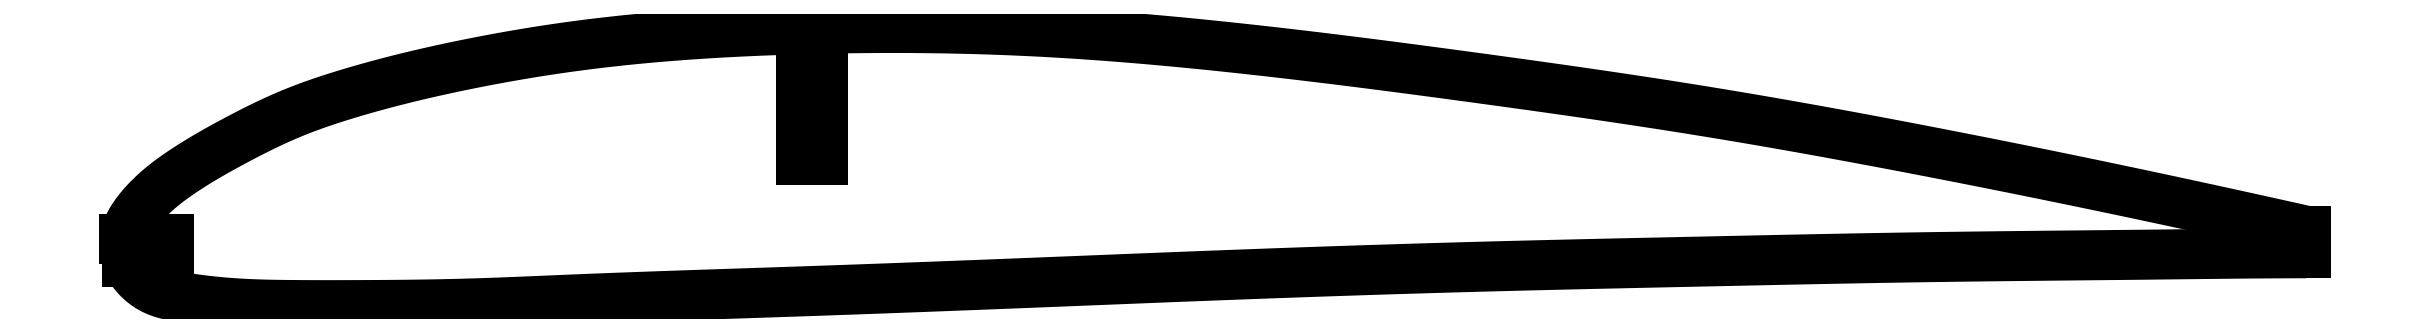
<metadata>
{"format":"dxf","ext":"dxf","renderer":"ezdxf+matplotlib","layout":"modelspace","background":"white","min_lineweight":24,"dpi":150}
</metadata>
<code>
0
SECTION
2
ENTITIES
0
LINE
8
0
10
6
20
-1.5
30
0
11
6
21
1.5
31
0
0
LINE
8
0
10
6
20
1.5
30
0
11
0.05797
21
1.5
31
0
0
SPLINE
8
0
210
0
220
0
230
1
70
     8
71
     3
72
    62
73
    58
74
     0
42
1e-08
43
1e-08
40
0.3457
40
0.3457
40
0.3457
40
0.3457
40
0.3527
40
0.3597
40
0.3667
40
0.3737
40
0.3807
40
0.3877
40
0.3947
40
0.3982
40
0.4018
40
0.4053
40
0.4088
40
0.4124
40
0.4159
40
0.4195
40
0.4231
40
0.4266
40
0.4302
40
0.4338
40
0.4374
40
0.441
40
0.4446
40
0.4465
40
0.4483
40
0.4502
40
0.452
40
0.4538
40
0.4557
40
0.4575
40
0.4595
40
0.4614
40
0.4633
40
0.4652
40
0.4672
40
0.4691
40
0.4711
40
0.4731
40
0.4751
40
0.4772
40
0.4792
40
0.4812
40
0.4832
40
0.4852
40
0.4863
40
0.4874
40
0.4885
40
0.4896
40
0.4907
40
0.4919
40
0.493
40
0.4951
40
0.4971
40
0.4992
40
0.5012
40
0.5031
40
0.5043
40
0.5043
40
0.5043
40
0.5043
10
90
20
29.37
30
0
10
88.57
20
29.33
30
0
10
85.7
20
29.24
30
0
10
81.4
20
29.05
30
0
10
77.11
20
28.8
30
0
10
72.82
20
28.5
30
0
10
68.54
20
28.13
30
0
10
64.26
20
27.68
30
0
10
60.7
20
27.24
30
0
10
57.85
20
26.84
30
0
10
55.7
20
26.52
30
0
10
53.55
20
26.18
30
0
10
51.41
20
25.81
30
0
10
49.27
20
25.42
30
0
10
47.13
20
25.02
30
0
10
44.99
20
24.59
30
0
10
42.84
20
24.13
30
0
10
40.68
20
23.66
30
0
10
38.53
20
23.16
30
0
10
36.39
20
22.63
30
0
10
34.25
20
22.07
30
0
10
32.12
20
21.48
30
0
10
30.34
20
20.97
30
0
10
28.91
20
20.53
30
0
10
27.83
20
20.19
30
0
10
26.75
20
19.84
30
0
10
25.68
20
19.47
30
0
10
24.61
20
19.09
30
0
10
23.55
20
18.69
30
0
10
22.48
20
18.26
30
0
10
21.41
20
17.81
30
0
10
20.32
20
17.32
30
0
10
19.25
20
16.82
30
0
10
18.18
20
16.31
30
0
10
17.11
20
15.78
30
0
10
16.05
20
15.23
30
0
10
14.98
20
14.67
30
0
10
13.9
20
14.09
30
0
10
12.8
20
13.48
30
0
10
11.71
20
12.87
30
0
10
10.63
20
12.24
30
0
10
9.569
20
11.59
30
0
10
8.524
20
10.93
30
0
10
7.652
20
10.35
30
0
10
6.946
20
9.867
30
0
10
6.398
20
9.475
30
0
10
5.857
20
9.071
30
0
10
5.322
20
8.651
30
0
10
4.791
20
8.213
30
0
10
4.265
20
7.753
30
0
10
3.617
20
7.15
30
0
10
2.86
20
6.385
30
0
10
2.036
20
5.434
30
0
10
1.296
20
4.425
30
0
10
0.6772
20
3.368
30
0
10
0.2673
20
2.386
30
0
10
0.1048
20
1.753
30
0
10
0.05797
20
1.5
30
0
0
LINE
8
0
10
90
20
29.37
30
0
11
90
21
12
31
0
0
LINE
8
0
10
90
20
12
30
0
11
93
21
12
31
0
0
LINE
8
0
10
93
20
12
30
0
11
93
21
29.45
31
0
0
SPLINE
8
0
210
0
220
0
230
1
70
     8
71
     3
72
    59
73
    55
74
     0
42
1e-08
43
1e-08
40
0.01664
40
0.01664
40
0.01664
40
0.01664
40
0.01786
40
0.02143
40
0.02501
40
0.02858
40
0.03215
40
0.03571
40
0.03928
40
0.04285
40
0.04642
40
0.04998
40
0.0571
40
0.06422
40
0.07133
40
0.07845
40
0.08556
40
0.09268
40
0.0998
40
0.1069
40
0.114
40
0.1211
40
0.1281
40
0.1352
40
0.1423
40
0.1494
40
0.1564
40
0.1635
40
0.1705
40
0.1776
40
0.1846
40
0.1917
40
0.1987
40
0.2058
40
0.2128
40
0.2198
40
0.2268
40
0.2339
40
0.2409
40
0.2479
40
0.2549
40
0.2619
40
0.2689
40
0.2759
40
0.2829
40
0.2899
40
0.2969
40
0.3039
40
0.3109
40
0.3178
40
0.3248
40
0.3318
40
0.3387
40
0.3408
40
0.3408
40
0.3408
40
0.3408
10
290
20
2.613
30
0
10
289.8
20
2.668
30
0
10
288.8
20
2.882
30
0
10
287.1
20
3.254
30
0
10
285
20
3.73
30
0
10
282.9
20
4.203
30
0
10
280.7
20
4.674
30
0
10
278.6
20
5.143
30
0
10
276.4
20
5.61
30
0
10
274.3
20
6.074
30
0
10
272.1
20
6.536
30
0
10
269.3
20
7.147
30
0
10
265.7
20
7.904
30
0
10
261.4
20
8.8
30
0
10
257.2
20
9.685
30
0
10
252.9
20
10.56
30
0
10
248.6
20
11.42
30
0
10
244.3
20
12.27
30
0
10
240
20
13.1
30
0
10
235.7
20
13.93
30
0
10
231.4
20
14.73
30
0
10
227.2
20
15.53
30
0
10
222.9
20
16.3
30
0
10
218.6
20
17.05
30
0
10
214.3
20
17.79
30
0
10
210
20
18.5
30
0
10
205.7
20
19.18
30
0
10
201.4
20
19.84
30
0
10
197.2
20
20.48
30
0
10
192.9
20
21.1
30
0
10
188.6
20
21.71
30
0
10
184.3
20
22.31
30
0
10
180
20
22.89
30
0
10
175.7
20
23.47
30
0
10
171.4
20
24.04
30
0
10
167.2
20
24.6
30
0
10
162.9
20
25.15
30
0
10
158.6
20
25.67
30
0
10
154.3
20
26.18
30
0
10
150
20
26.67
30
0
10
145.7
20
27.13
30
0
10
141.4
20
27.56
30
0
10
137.2
20
27.96
30
0
10
132.9
20
28.32
30
0
10
128.6
20
28.64
30
0
10
124.3
20
28.92
30
0
10
120
20
29.15
30
0
10
115.7
20
29.33
30
0
10
111.4
20
29.45
30
0
10
107.1
20
29.53
30
0
10
102.9
20
29.56
30
0
10
98.58
20
29.54
30
0
10
95.29
20
29.49
30
0
10
93.43
20
29.46
30
0
10
93
20
29.45
30
0
0
LINE
8
0
10
290
20
-0.3865
30
0
11
290
21
2.613
31
0
0
SPLINE
8
0
210
0
220
0
230
1
70
     8
71
     3
72
   114
73
   110
74
     0
42
1e-08
43
1e-08
40
0.5093
40
0.5093
40
0.5093
40
0.5093
40
0.5097
40
0.5113
40
0.5128
40
0.5144
40
0.5159
40
0.5174
40
0.5184
40
0.5193
40
0.5202
40
0.5211
40
0.522
40
0.5229
40
0.5238
40
0.5256
40
0.5273
40
0.5291
40
0.5309
40
0.5326
40
0.5344
40
0.5361
40
0.5379
40
0.5396
40
0.5414
40
0.5431
40
0.5448
40
0.5466
40
0.5483
40
0.5501
40
0.5518
40
0.5536
40
0.5553
40
0.557
40
0.5588
40
0.5605
40
0.564
40
0.5675
40
0.571
40
0.5745
40
0.578
40
0.5815
40
0.5849
40
0.5884
40
0.5919
40
0.5954
40
0.5989
40
0.6024
40
0.6059
40
0.6094
40
0.6163
40
0.6233
40
0.6303
40
0.6373
40
0.6442
40
0.6512
40
0.6582
40
0.6652
40
0.6722
40
0.6791
40
0.6861
40
0.6931
40
0.7001
40
0.707
40
0.714
40
0.721
40
0.728
40
0.735
40
0.7419
40
0.7489
40
0.7559
40
0.7629
40
0.7699
40
0.7768
40
0.7838
40
0.7908
40
0.7978
40
0.8047
40
0.8117
40
0.8187
40
0.8257
40
0.8326
40
0.8396
40
0.8466
40
0.8536
40
0.8605
40
0.8675
40
0.8745
40
0.8815
40
0.8884
40
0.8954
40
0.9024
40
0.9094
40
0.9163
40
0.9233
40
0.9303
40
0.9372
40
0.9442
40
0.9512
40
0.9547
40
0.9582
40
0.9616
40
0.9651
40
0.9686
40
0.9721
40
0.9756
40
0.9791
40
0.9826
40
0.9838
40
0.9838
40
0.9838
40
0.9838
10
0.4145
20
-1.5
30
0
10
0.4466
20
-1.574
30
0
10
0.6099
20
-1.932
30
0
10
0.9635
20
-2.552
30
0
10
1.538
20
-3.312
30
0
10
2.203
20
-4.002
30
0
10
2.94
20
-4.605
30
0
10
3.636
20
-5.044
30
0
10
4.255
20
-5.346
30
0
10
4.779
20
-5.555
30
0
10
5.312
20
-5.728
30
0
10
5.852
20
-5.872
30
0
10
6.398
20
-5.994
30
0
10
6.948
20
-6.099
30
0
10
7.671
20
-6.222
30
0
10
8.567
20
-6.365
30
0
10
9.636
20
-6.518
30
0
10
10.71
20
-6.654
30
0
10
11.78
20
-6.775
30
0
10
12.85
20
-6.881
30
0
10
13.92
20
-6.971
30
0
10
15
20
-7.047
30
0
10
16.07
20
-7.108
30
0
10
17.14
20
-7.157
30
0
10
18.21
20
-7.194
30
0
10
19.28
20
-7.222
30
0
10
20.36
20
-7.243
30
0
10
21.43
20
-7.257
30
0
10
22.5
20
-7.268
30
0
10
23.57
20
-7.275
30
0
10
24.64
20
-7.28
30
0
10
25.71
20
-7.283
30
0
10
26.79
20
-7.284
30
0
10
27.86
20
-7.284
30
0
10
28.93
20
-7.282
30
0
10
30.36
20
-7.279
30
0
10
32.14
20
-7.273
30
0
10
34.29
20
-7.261
30
0
10
36.43
20
-7.244
30
0
10
38.57
20
-7.221
30
0
10
40.71
20
-7.189
30
0
10
42.86
20
-7.148
30
0
10
45
20
-7.096
30
0
10
47.14
20
-7.032
30
0
10
49.29
20
-6.959
30
0
10
51.43
20
-6.877
30
0
10
53.57
20
-6.79
30
0
10
55.71
20
-6.7
30
0
10
57.86
20
-6.609
30
0
10
60.71
20
-6.488
30
0
10
64.29
20
-6.347
30
0
10
68.57
20
-6.187
30
0
10
72.86
20
-6.035
30
0
10
77.14
20
-5.889
30
0
10
81.43
20
-5.746
30
0
10
85.71
20
-5.604
30
0
10
90
20
-5.459
30
0
10
94.29
20
-5.31
30
0
10
98.57
20
-5.157
30
0
10
102.9
20
-4.999
30
0
10
107.1
20
-4.838
30
0
10
111.4
20
-4.674
30
0
10
115.7
20
-4.507
30
0
10
120
20
-4.338
30
0
10
124.3
20
-4.167
30
0
10
128.6
20
-3.995
30
0
10
132.9
20
-3.823
30
0
10
137.1
20
-3.652
30
0
10
141.4
20
-3.484
30
0
10
145.7
20
-3.318
30
0
10
150
20
-3.157
30
0
10
154.3
20
-3
30
0
10
158.6
20
-2.849
30
0
10
162.9
20
-2.704
30
0
10
167.1
20
-2.565
30
0
10
171.4
20
-2.432
30
0
10
175.7
20
-2.306
30
0
10
180
20
-2.186
30
0
10
184.3
20
-2.073
30
0
10
188.6
20
-1.966
30
0
10
192.9
20
-1.865
30
0
10
197.1
20
-1.767
30
0
10
201.4
20
-1.672
30
0
10
205.7
20
-1.579
30
0
10
210
20
-1.487
30
0
10
214.3
20
-1.394
30
0
10
218.6
20
-1.303
30
0
10
222.9
20
-1.214
30
0
10
227.1
20
-1.128
30
0
10
231.4
20
-1.047
30
0
10
235.7
20
-0.9723
30
0
10
240
20
-0.9046
30
0
10
244.3
20
-0.8454
30
0
10
248.6
20
-0.7928
30
0
10
252.9
20
-0.7451
30
0
10
257.1
20
-0.7003
30
0
10
261.4
20
-0.6568
30
0
10
265.7
20
-0.6127
30
0
10
269.3
20
-0.574
30
0
10
272.1
20
-0.5408
30
0
10
274.3
20
-0.5157
30
0
10
276.4
20
-0.4908
30
0
10
278.6
20
-0.4671
30
0
10
280.7
20
-0.4452
30
0
10
282.9
20
-0.4258
30
0
10
285
20
-0.4096
30
0
10
287.1
20
-0.3973
30
0
10
288.8
20
-0.3904
30
0
10
289.8
20
-0.3873
30
0
10
290
20
-0.3865
30
0
0
LINE
8
0
10
0.4145
20
-1.5
30
0
11
6
21
-1.5
31
0
0
ENDSEC
0
EOF

</code>
